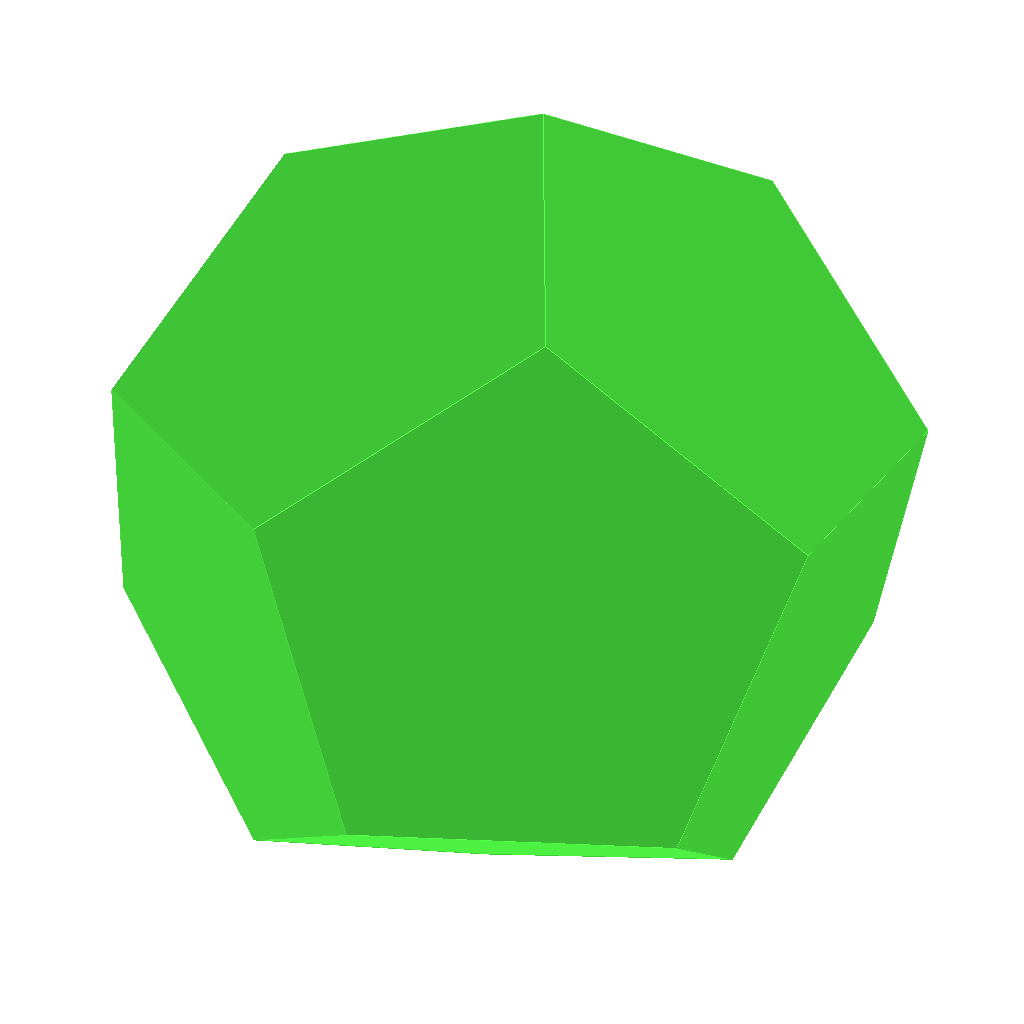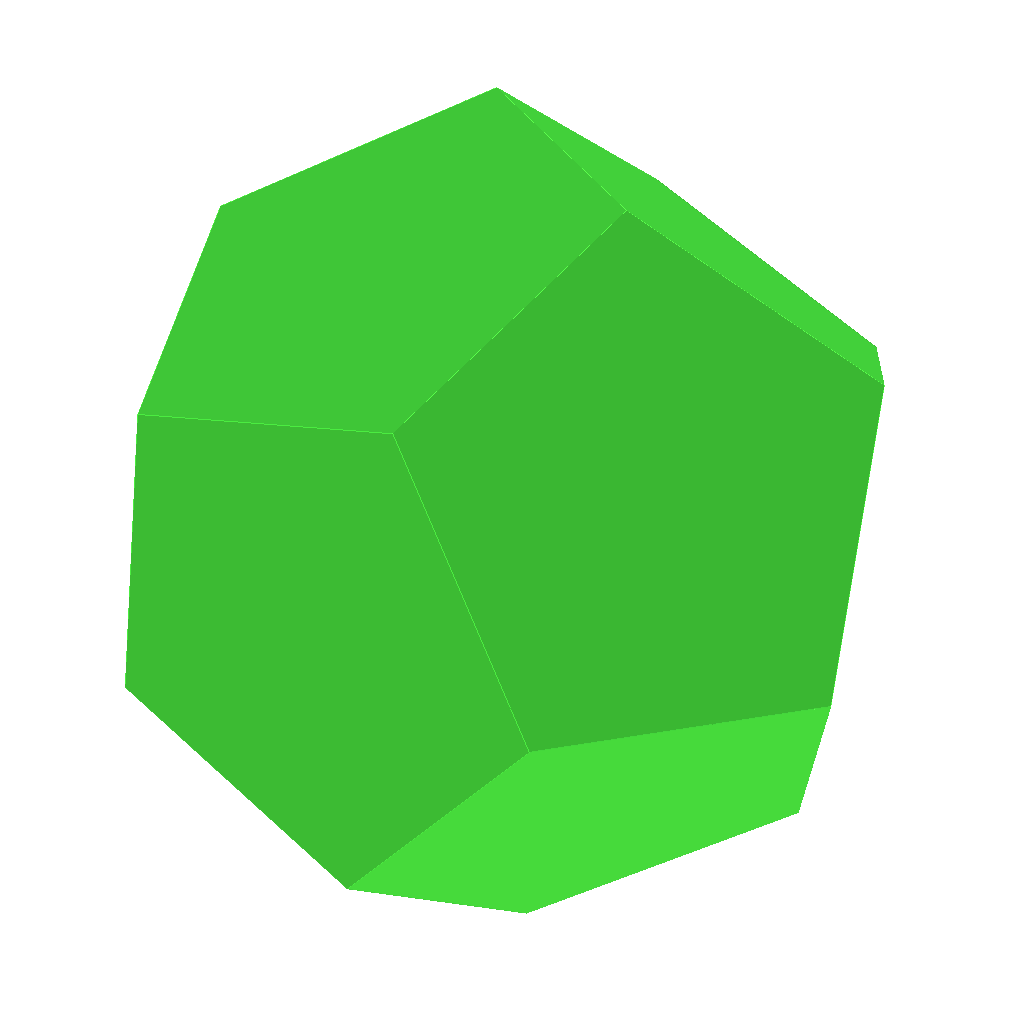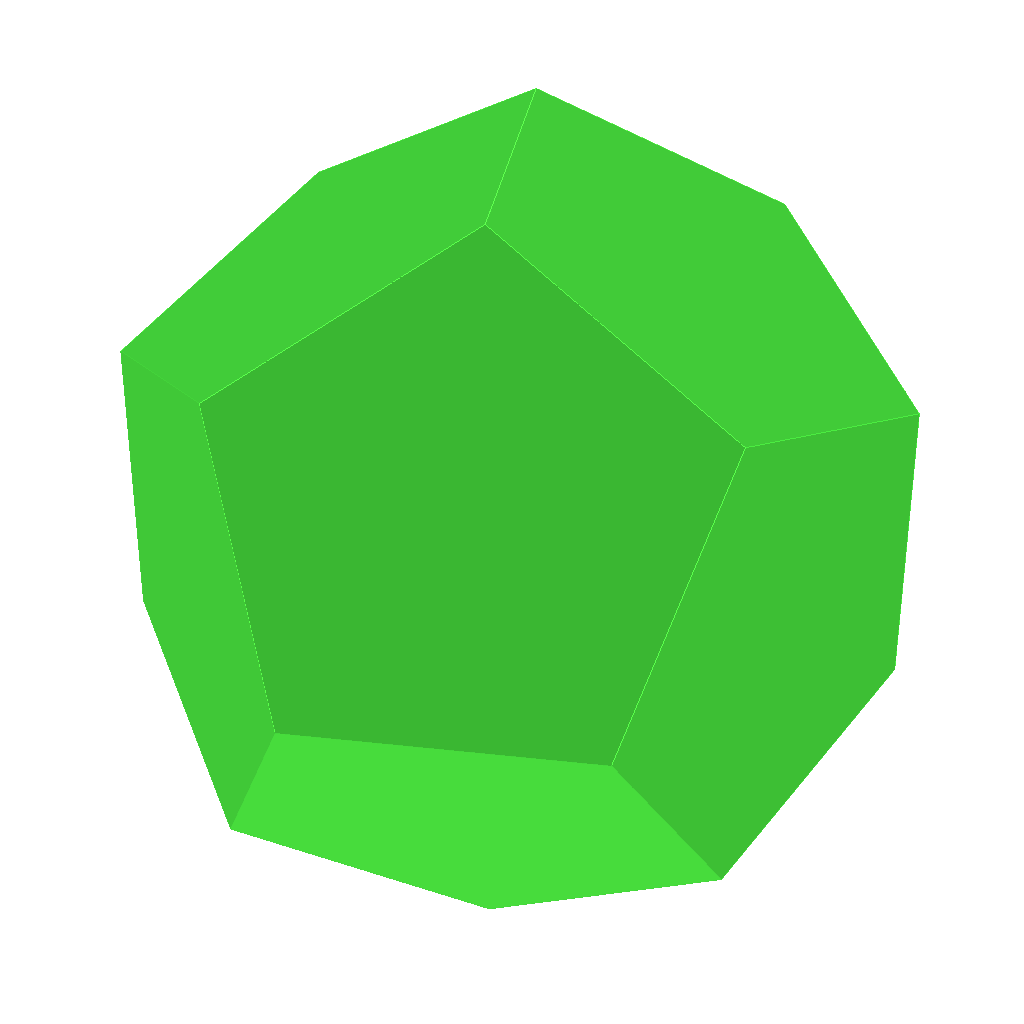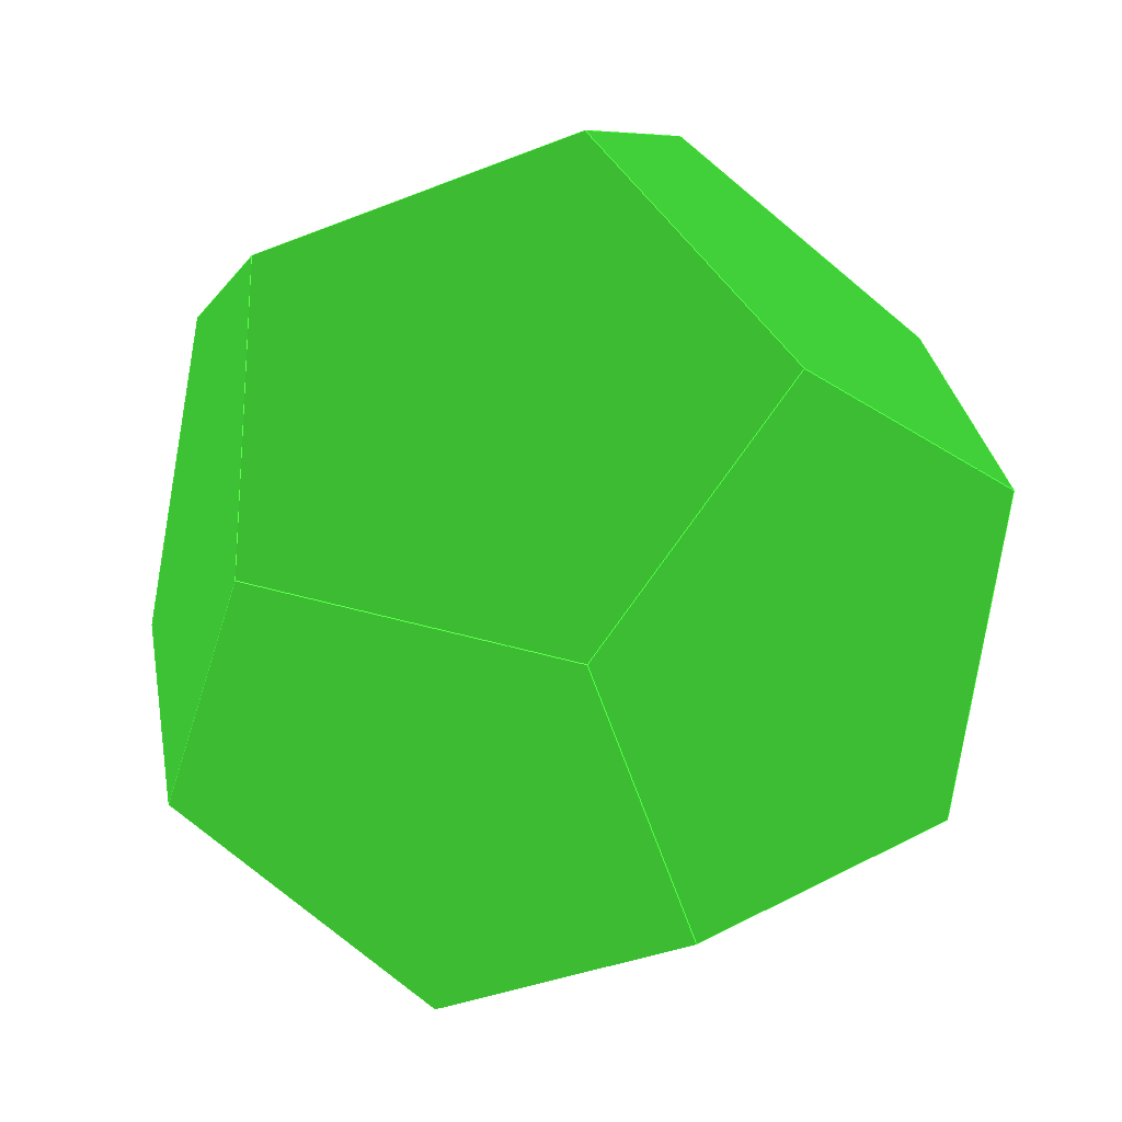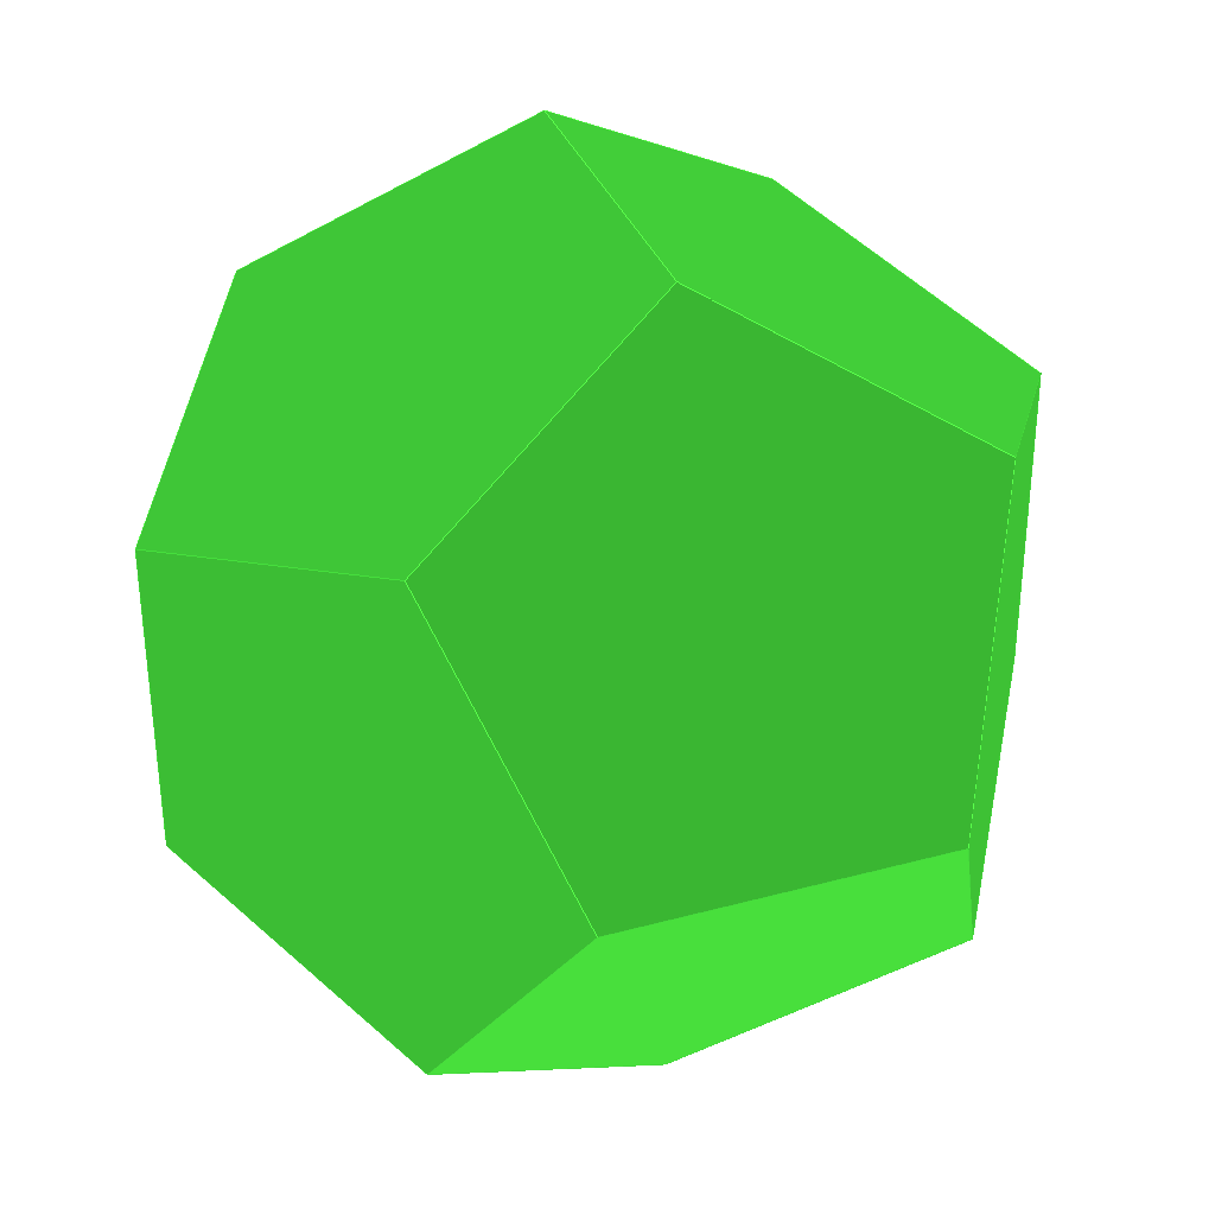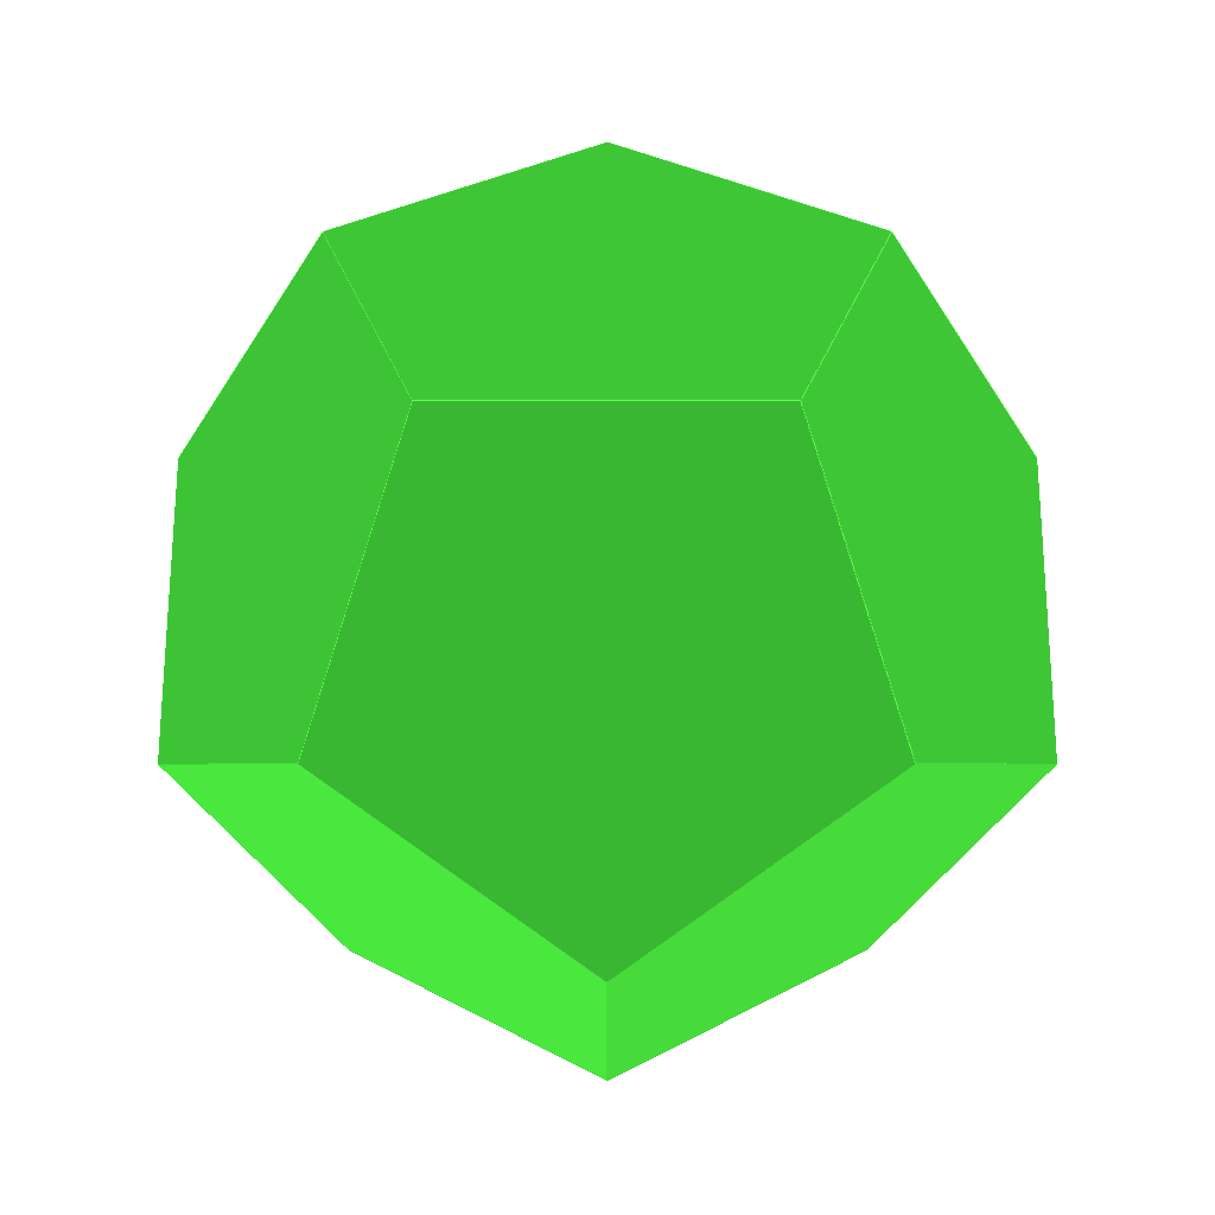
<metadata>
{"format":"obj","ext":"obj","renderer":"f3d","projection":"perspective","resolution":1024,"background":"white","views":[{"elev":-40.6,"azim":64.9,"up":"+Z"},{"elev":64.9,"azim":21.6,"up":"+Z"},{"elev":32.5,"azim":-11.9,"up":"+Z"},{"elev":-24.3,"azim":-69.3,"up":"+Z"},{"elev":35.2,"azim":-40.8,"up":"+Z"},{"elev":-3.1,"azim":30.1,"up":"+Y"}]}
</metadata>
<code>
o PolyhedronMesh
v 0 1 0 0.2 0.6274 0.1726 1
v 0.6667 0.7454 0 0.2 0.6274 0.1726 1
v 0.7454 0.3333 0.5774 0.2 0.6274 0.1726 1
v 0.1273 0.3333 0.9342 0.2 0.6274 0.1726 1
v -0.3333 0.7454 0.5774 0.2 0.6274 0.1726 1
v 0 1 0 0.2 0.6274 0.1726 1
v -0.3333 0.7454 0.5774 0.2 0.6274 0.1726 1
v -0.8727 0.3333 0.3568 0.2 0.6274 0.1726 1
v -0.8727 0.3333 -0.3568 0.2 0.6274 0.1726 1
v -0.3333 0.7454 -0.5774 0.2 0.6274 0.1726 1
v 0 1 0 0.2 0.6274 0.1726 1
v -0.3333 0.7454 -0.5774 0.2 0.6274 0.1726 1
v 0.1273 0.3333 -0.9342 0.2 0.6274 0.1726 1
v 0.7454 0.3333 -0.5774 0.2 0.6274 0.1726 1
v 0.6667 0.7454 0 0.2 0.6274 0.1726 1
v 0.6667 0.7454 0 0.2 0.6274 0.1726 1
v 0.7454 0.3333 -0.5774 0.2 0.6274 0.1726 1
v 0.8727 -0.3333 -0.3568 0.2 0.6274 0.1726 1
v 0.8727 -0.3333 0.3568 0.2 0.6274 0.1726 1
v 0.7454 0.3333 0.5774 0.2 0.6274 0.1726 1
v -0.3333 0.7454 0.5774 0.2 0.6274 0.1726 1
v 0.1273 0.3333 0.9342 0.2 0.6274 0.1726 1
v -0.1273 -0.3333 0.9342 0.2 0.6274 0.1726 1
v -0.7454 -0.3333 0.5774 0.2 0.6274 0.1726 1
v -0.8727 0.3333 0.3568 0.2 0.6274 0.1726 1
v -0.3333 0.7454 -0.5774 0.2 0.6274 0.1726 1
v -0.8727 0.3333 -0.3568 0.2 0.6274 0.1726 1
v -0.7454 -0.3333 -0.5774 0.2 0.6274 0.1726 1
v -0.1273 -0.3333 -0.9342 0.2 0.6274 0.1726 1
v 0.1273 0.3333 -0.9342 0.2 0.6274 0.1726 1
v 0.7454 0.3333 0.5774 0.2 0.6274 0.1726 1
v 0.8727 -0.3333 0.3568 0.2 0.6274 0.1726 1
v 0.3333 -0.7454 0.5774 0.2 0.6274 0.1726 1
v -0.1273 -0.3333 0.9342 0.2 0.6274 0.1726 1
v 0.1273 0.3333 0.9342 0.2 0.6274 0.1726 1
v 0.7454 0.3333 -0.5774 0.2 0.6274 0.1726 1
v 0.1273 0.3333 -0.9342 0.2 0.6274 0.1726 1
v -0.1273 -0.3333 -0.9342 0.2 0.6274 0.1726 1
v 0.3333 -0.7454 -0.5774 0.2 0.6274 0.1726 1
v 0.8727 -0.3333 -0.3568 0.2 0.6274 0.1726 1
v -0.8727 0.3333 0.3568 0.2 0.6274 0.1726 1
v -0.7454 -0.3333 0.5774 0.2 0.6274 0.1726 1
v -0.6667 -0.7454 0 0.2 0.6274 0.1726 1
v -0.7454 -0.3333 -0.5774 0.2 0.6274 0.1726 1
v -0.8727 0.3333 -0.3568 0.2 0.6274 0.1726 1
v 0.8727 -0.3333 0.3568 0.2 0.6274 0.1726 1
v 0.8727 -0.3333 -0.3568 0.2 0.6274 0.1726 1
v 0.3333 -0.7454 -0.5774 0.2 0.6274 0.1726 1
v 0 -1 0 0.2 0.6274 0.1726 1
v 0.3333 -0.7454 0.5774 0.2 0.6274 0.1726 1
v -0.7454 -0.3333 0.5774 0.2 0.6274 0.1726 1
v -0.1273 -0.3333 0.9342 0.2 0.6274 0.1726 1
v 0.3333 -0.7454 0.5774 0.2 0.6274 0.1726 1
v 0 -1 0 0.2 0.6274 0.1726 1
v -0.6667 -0.7454 0 0.2 0.6274 0.1726 1
v -0.1273 -0.3333 -0.9342 0.2 0.6274 0.1726 1
v -0.7454 -0.3333 -0.5774 0.2 0.6274 0.1726 1
v -0.6667 -0.7454 0 0.2 0.6274 0.1726 1
v 0 -1 0 0.2 0.6274 0.1726 1
v 0.3333 -0.7454 -0.5774 0.2 0.6274 0.1726 1
f 1 2 3
f 1 3 4
f 1 4 5
f 6 7 8
f 6 8 9
f 6 9 10
f 11 12 13
f 11 13 14
f 11 14 15
f 16 17 18
f 16 18 19
f 16 19 20
f 21 22 23
f 21 23 24
f 21 24 25
f 26 27 28
f 26 28 29
f 26 29 30
f 31 32 33
f 31 33 34
f 31 34 35
f 36 37 38
f 36 38 39
f 36 39 40
f 41 42 43
f 41 43 44
f 41 44 45
f 46 47 48
f 46 48 49
f 46 49 50
f 51 52 53
f 51 53 54
f 51 54 55
f 56 57 58
f 56 58 59
f 56 59 60
l 1 2
l 2 3
l 3 4
l 4 5
l 5 1
l 6 7
l 7 8
l 8 9
l 9 10
l 10 6
l 11 12
l 12 13
l 13 14
l 14 15
l 15 11
l 16 17
l 17 18
l 18 19
l 19 20
l 20 16
l 21 22
l 22 23
l 23 24
l 24 25
l 25 21
l 26 27
l 27 28
l 28 29
l 29 30
l 30 26
l 31 32
l 32 33
l 33 34
l 34 35
l 35 31
l 36 37
l 37 38
l 38 39
l 39 40
l 40 36
l 41 42
l 42 43
l 43 44
l 44 45
l 45 41
l 46 47
l 47 48
l 48 49
l 49 50
l 50 46
l 51 52
l 52 53
l 53 54
l 54 55
l 55 51
l 56 57
l 57 58
l 58 59
l 59 60
l 60 56

</code>
